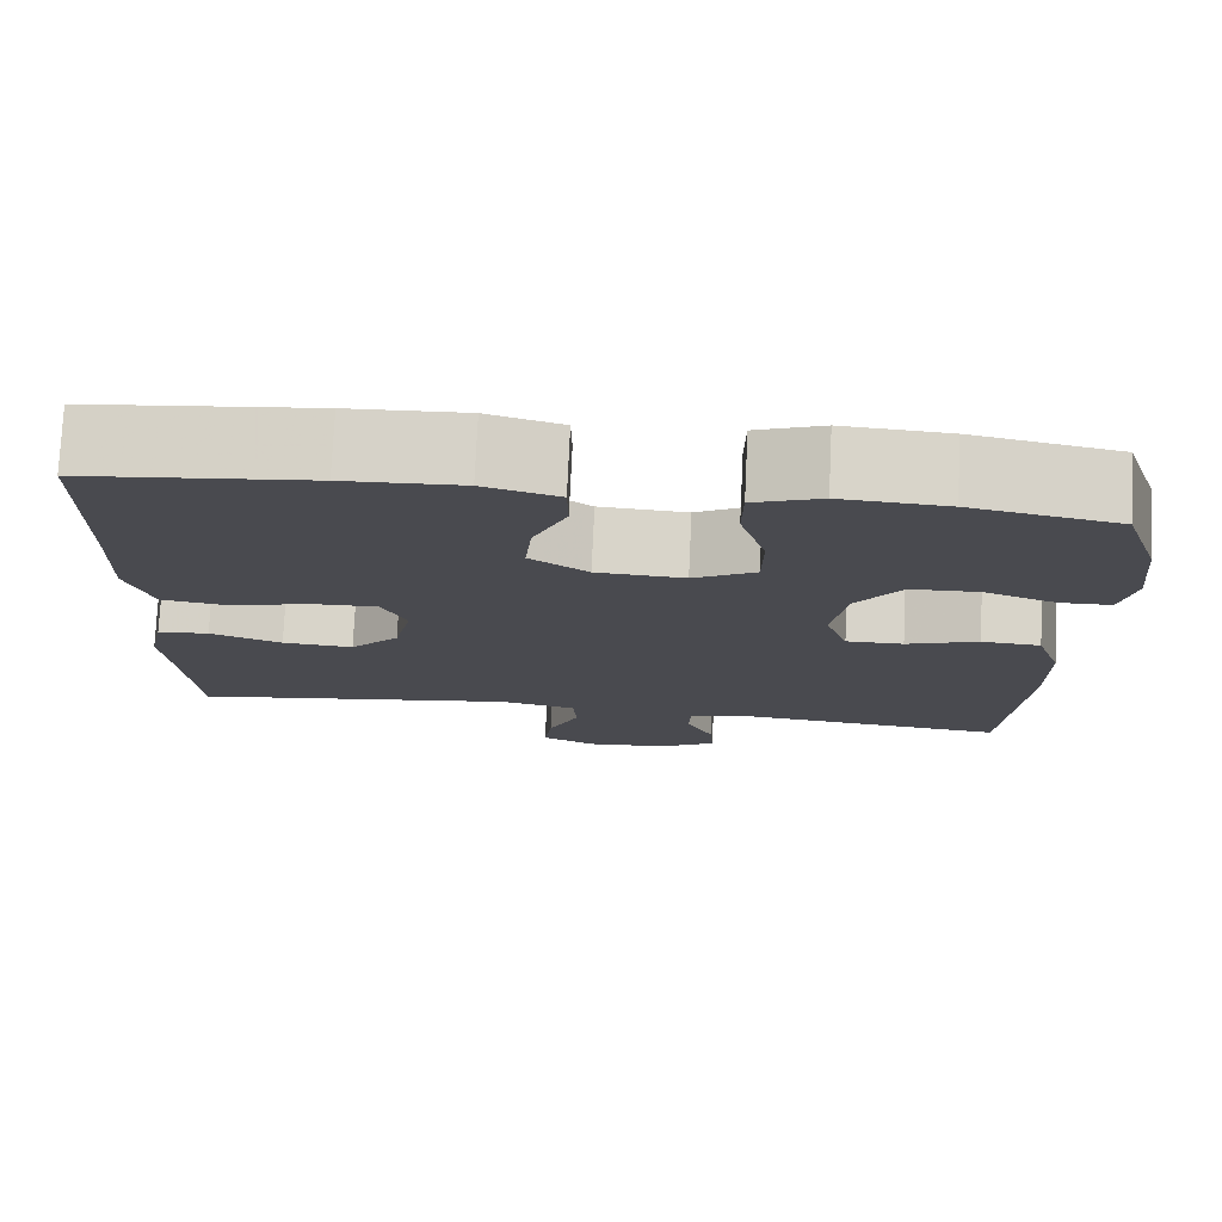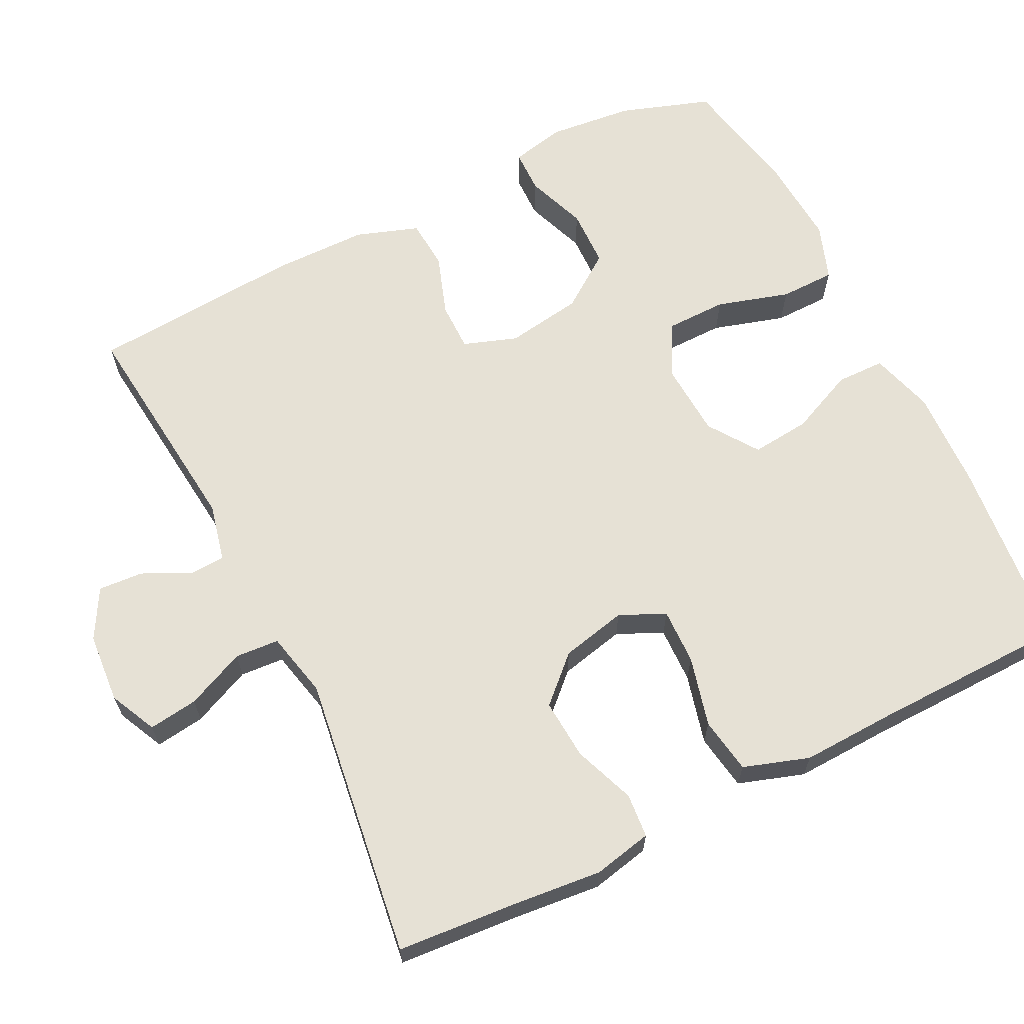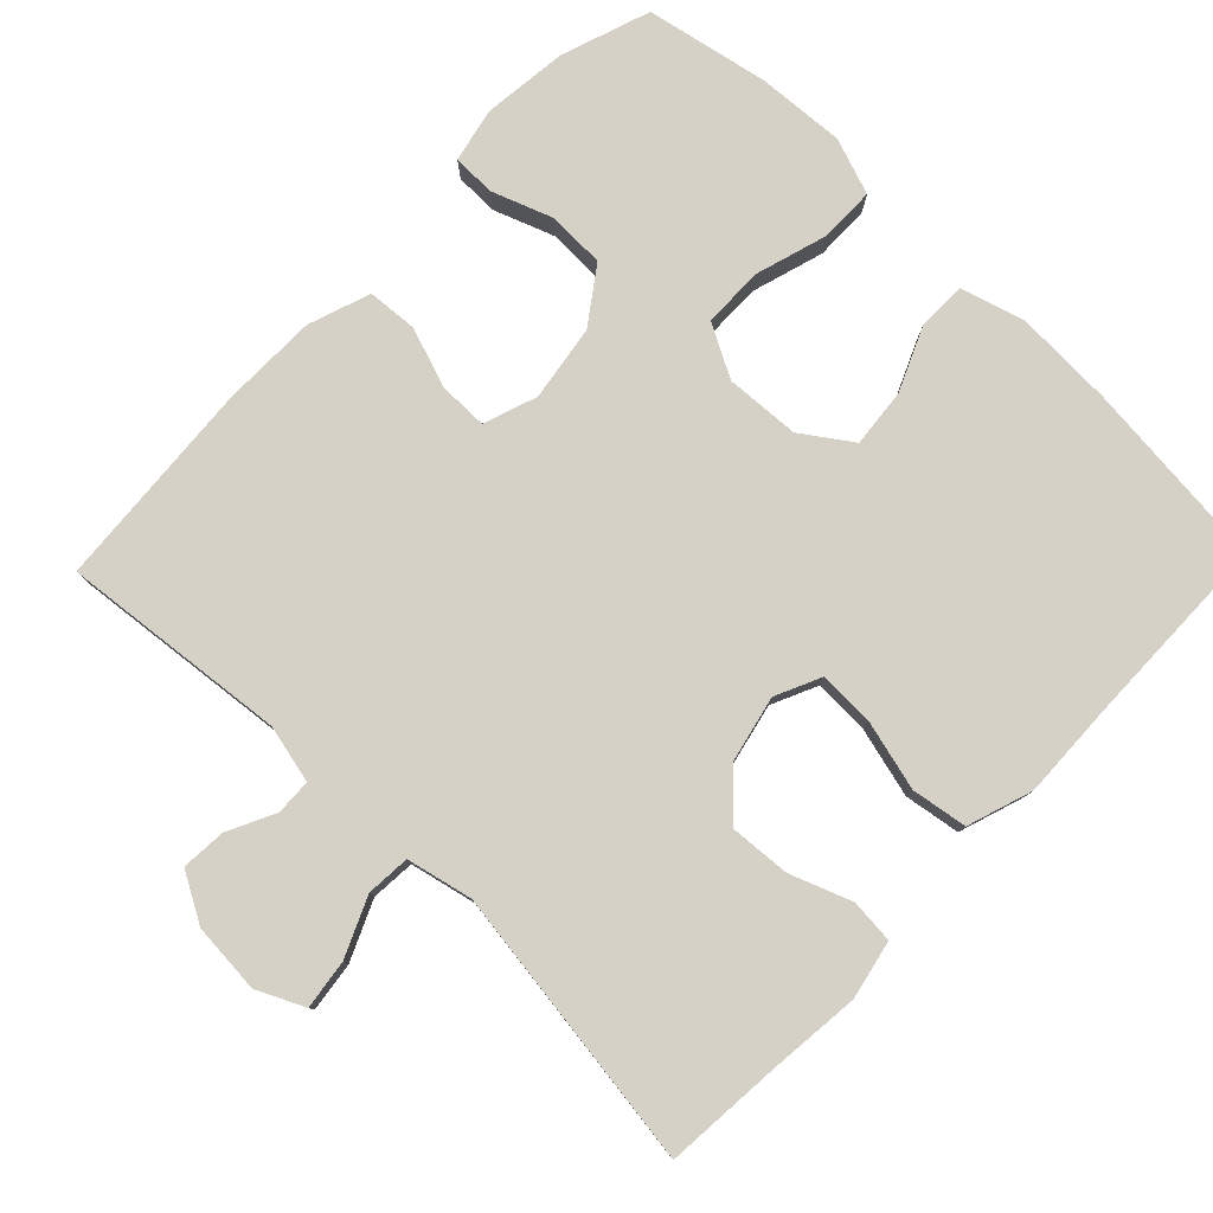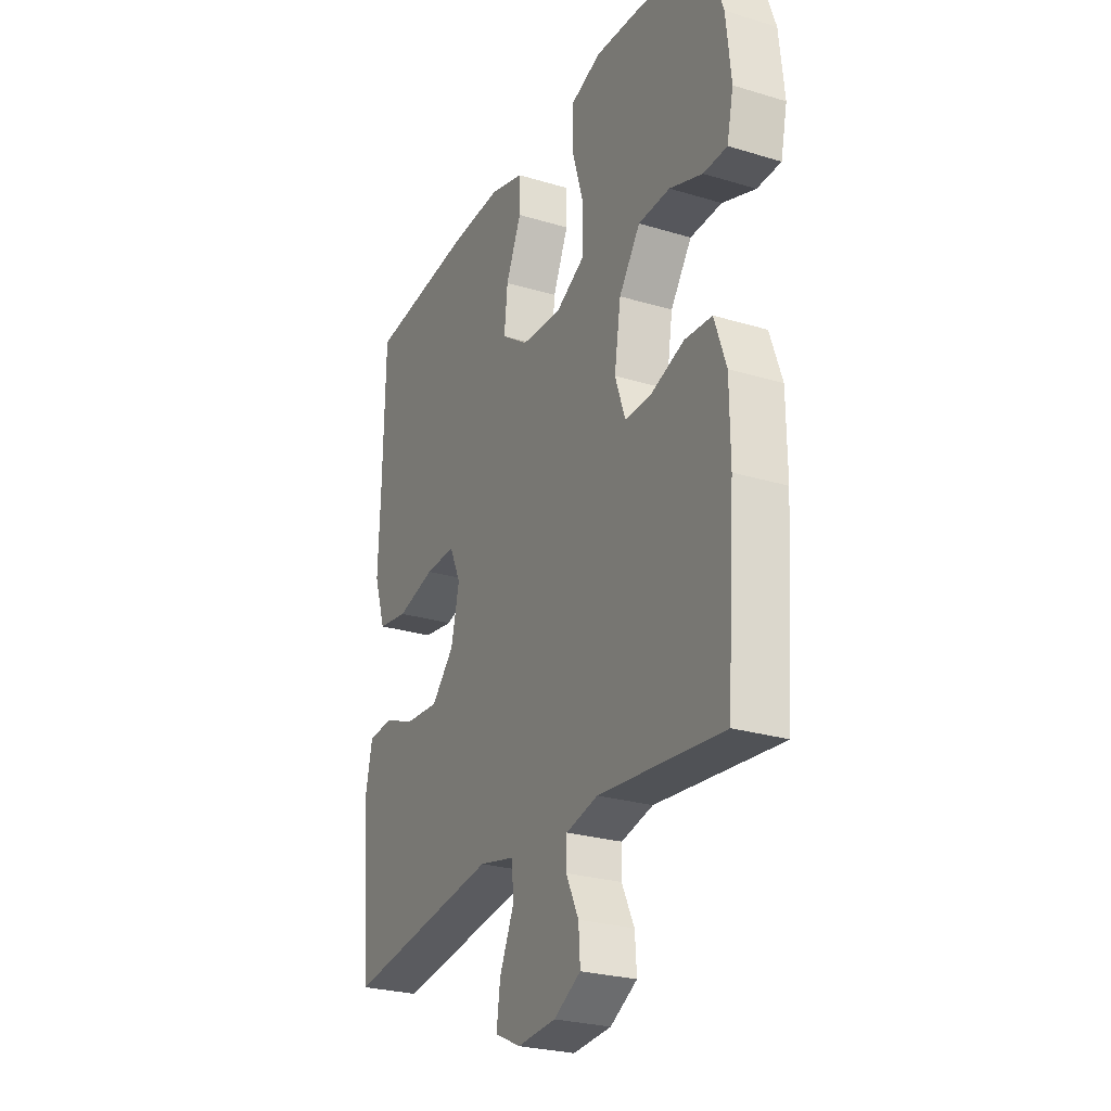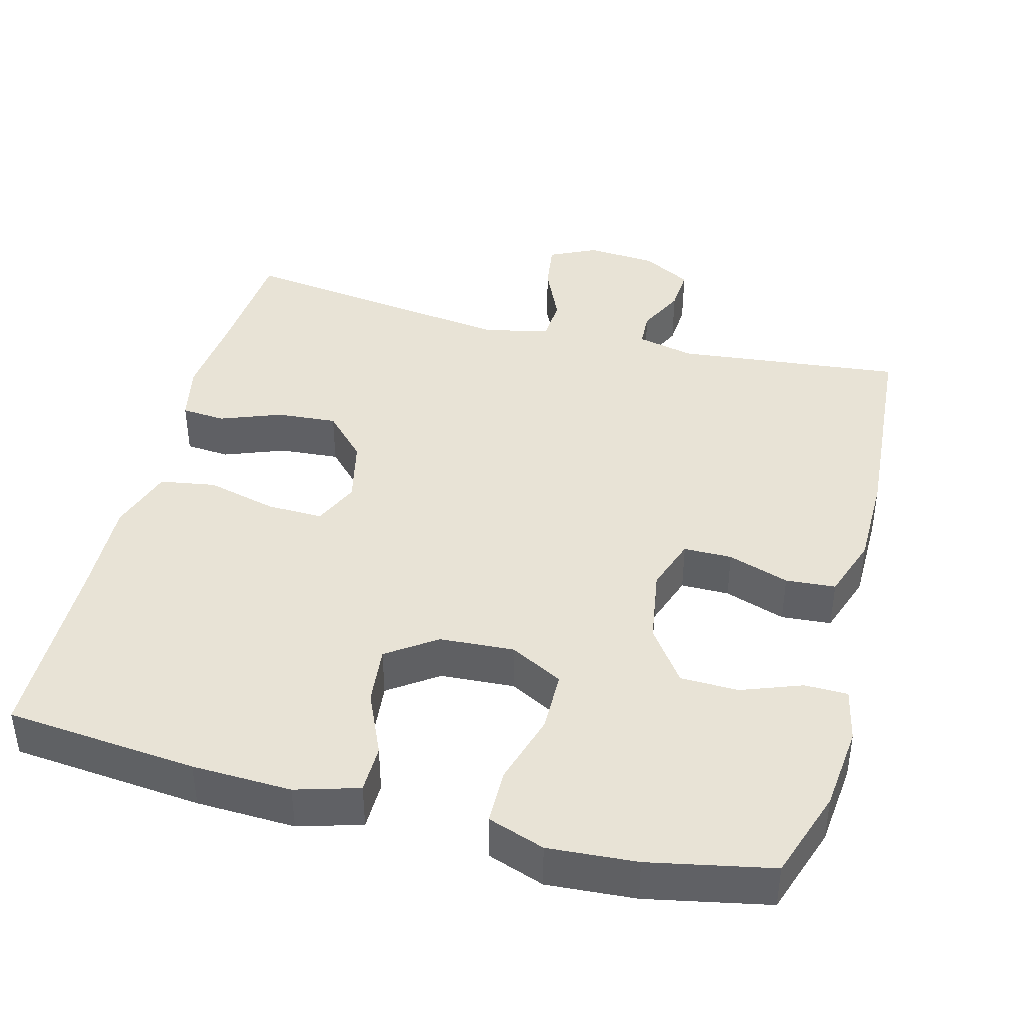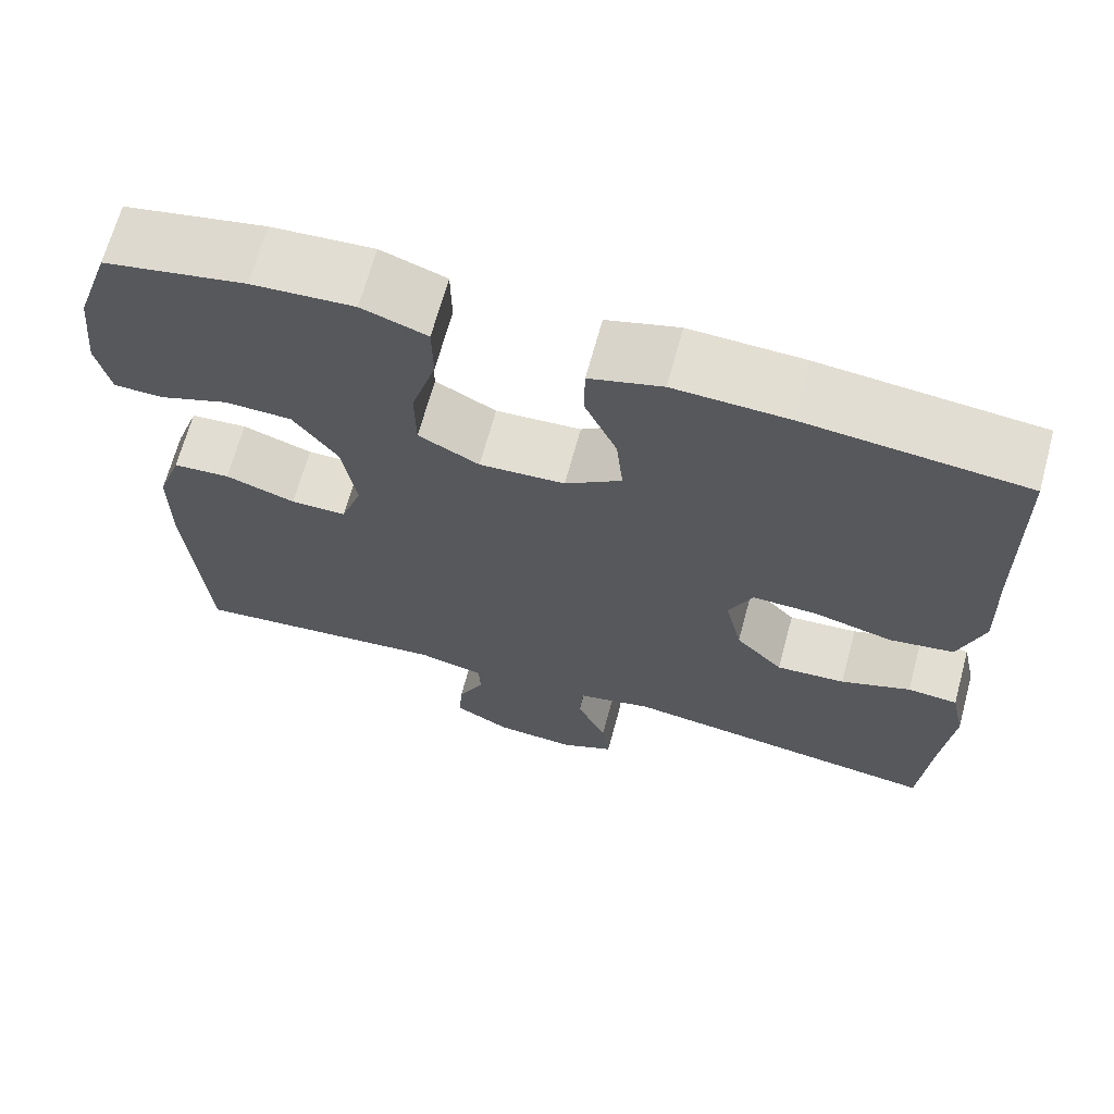
<metadata>
{"format":"obj","ext":"obj","renderer":"f3d","projection":"perspective","resolution":1024,"background":"white","views":[{"elev":76.4,"azim":2.7,"up":"+Z"},{"elev":64.7,"azim":-116.5,"up":"+Y"},{"elev":79.5,"azim":-135.9,"up":"+Y"},{"elev":-26.3,"azim":64.5,"up":"+Z"},{"elev":41.6,"azim":14.6,"up":"+Y"},{"elev":67.5,"azim":-164.8,"up":"+Z"}]}
</metadata>
<code>
v -0.5 0.07 0.5
v -0.243 0.07 0.525
v -0.11 0.07 0.53
v -0.025 0.07 0.505
v -0.024 0.07 0.44
v -0.062 0.07 0.354
v -0.07 0.07 0.275
v -0.004 0.07 0.229
v 0.096 0.07 0.223
v 0.167 0.07 0.261
v 0.168 0.07 0.343
v 0.139 0.07 0.44
v 0.14 0.07 0.514
v 0.216 0.07 0.541
v 0.335 0.07 0.533
v 0.5 0.07 0.5
v 0.541 0.07 0.379
v 0.553 0.07 0.265
v 0.537 0.07 0.192
v 0.479 0.07 0.191
v 0.398 0.07 0.221
v 0.32 0.07 0.219
v 0.268 0.07 0.146
v 0.252 0.07 0.044
v 0.277 0.07 -0.028
v 0.342 0.07 -0.028
v 0.424 0.07 0
v 0.491 0.07 -0.005
v 0.52 0.07 -0.089
v 0.521 0.07 -0.216
v 0.5 0.07 -0.5
v 0.196 0.07 -0.468
v 0.118 0.07 -0.486
v 0.116 0.07 -0.534
v 0.147 0.07 -0.598
v 0.151 0.07 -0.658
v 0.085 0.07 -0.695
v -0.009 0.07 -0.702
v -0.072 0.07 -0.672
v -0.063 0.07 -0.606
v -0.028 0.07 -0.527
v -0.032 0.07 -0.468
v -0.12 0.07 -0.448
v -0.5 0.07 -0.5
v -0.512 0.07 -0.342
v -0.524 0.07 -0.22
v -0.507 0.07 -0.141
v -0.448 0.07 -0.136
v -0.366 0.07 -0.167
v -0.285 0.07 -0.173
v -0.229 0.07 -0.114
v -0.209 0.07 -0.026
v -0.237 0.07 0.035
v -0.312 0.07 0.033
v -0.406 0.07 0.009
v -0.481 0.07 0.021
v -0.51 0.07 0.109
v -0.505 0.07 0.239
v -0.5 0 0.5
v -0.243 0 0.525
v -0.11 0 0.53
v -0.025 0 0.505
v -0.024 0 0.44
v -0.062 0 0.354
v -0.07 0 0.275
v -0.004 0 0.229
v 0.096 0 0.223
v 0.167 0 0.261
v 0.168 0 0.343
v 0.139 0 0.44
v 0.14 0 0.514
v 0.216 0 0.541
v 0.335 0 0.533
v 0.5 0 0.5
v 0.541 0 0.379
v 0.553 0 0.265
v 0.537 0 0.192
v 0.479 0 0.191
v 0.398 0 0.221
v 0.32 0 0.219
v 0.268 0 0.146
v 0.252 0 0.044
v 0.277 0 -0.028
v 0.342 0 -0.028
v 0.424 0 0
v 0.491 0 -0.005
v 0.52 0 -0.089
v 0.521 0 -0.216
v 0.5 0 -0.5
v 0.196 0 -0.468
v 0.118 0 -0.486
v 0.116 0 -0.534
v 0.147 0 -0.598
v 0.151 0 -0.658
v 0.085 0 -0.695
v -0.009 0 -0.702
v -0.072 0 -0.672
v -0.063 0 -0.606
v -0.028 0 -0.527
v -0.032 0 -0.468
v -0.12 0 -0.448
v -0.5 0 -0.5
v -0.512 0 -0.342
v -0.524 0 -0.22
v -0.507 0 -0.141
v -0.448 0 -0.136
v -0.366 0 -0.167
v -0.285 0 -0.173
v -0.229 0 -0.114
v -0.209 0 -0.026
v -0.237 0 0.035
v -0.312 0 0.033
v -0.406 0 0.009
v -0.481 0 0.021
v -0.51 0 0.109
v -0.505 0 0.239
f 55 56 57 58
f 54 55 58 1
f 53 54 1 2
f 52 53 2 3
f 46 47 48 49
f 45 46 49 50
f 43 44 45 50
f 42 43 50 51
f 38 39 40 41
f 38 41 42
f 37 38 42
f 34 35 36 37
f 33 34 37 42
f 32 33 42 51
f 26 27 28 29
f 25 26 29 30
f 18 19 20 21
f 18 21 22
f 17 18 22
f 16 17 22
f 15 16 22 23
f 11 12 13 14
f 10 11 14 15
f 3 4 5 6
f 52 3 6 7
f 51 52 7 8
f 32 51 8 9
f 25 30 31 32
f 24 25 32 9
f 23 24 9 10
f 10 15 23
f 116 115 114 113
f 59 116 113 112
f 60 59 112 111
f 61 60 111 110
f 107 106 105 104
f 108 107 104 103
f 108 103 102 101
f 109 108 101 100
f 99 98 97 96
f 100 99 96
f 100 96 95
f 95 94 93 92
f 100 95 92 91
f 109 100 91 90
f 87 86 85 84
f 88 87 84 83
f 79 78 77 76
f 80 79 76
f 80 76 75
f 80 75 74
f 81 80 74 73
f 72 71 70 69
f 73 72 69 68
f 64 63 62 61
f 65 64 61 110
f 66 65 110 109
f 67 66 109 90
f 90 89 88 83
f 67 90 83 82
f 68 67 82 81
f 81 73 68
f 1 59 60 2
f 2 60 61 3
f 3 61 62 4
f 4 62 63 5
f 5 63 64 6
f 6 64 65 7
f 7 65 66 8
f 8 66 67 9
f 9 67 68 10
f 10 68 69 11
f 11 69 70 12
f 12 70 71 13
f 13 71 72 14
f 14 72 73 15
f 15 73 74 16
f 16 74 75 17
f 17 75 76 18
f 18 76 77 19
f 19 77 78 20
f 20 78 79 21
f 21 79 80 22
f 22 80 81 23
f 23 81 82 24
f 24 82 83 25
f 25 83 84 26
f 26 84 85 27
f 27 85 86 28
f 28 86 87 29
f 29 87 88 30
f 30 88 89 31
f 31 89 90 32
f 32 90 91 33
f 33 91 92 34
f 34 92 93 35
f 35 93 94 36
f 36 94 95 37
f 37 95 96 38
f 38 96 97 39
f 39 97 98 40
f 40 98 99 41
f 41 99 100 42
f 42 100 101 43
f 43 101 102 44
f 44 102 103 45
f 45 103 104 46
f 46 104 105 47
f 47 105 106 48
f 48 106 107 49
f 49 107 108 50
f 50 108 109 51
f 51 109 110 52
f 52 110 111 53
f 53 111 112 54
f 54 112 113 55
f 55 113 114 56
f 56 114 115 57
f 57 115 116 58
f 58 116 59 1

</code>
